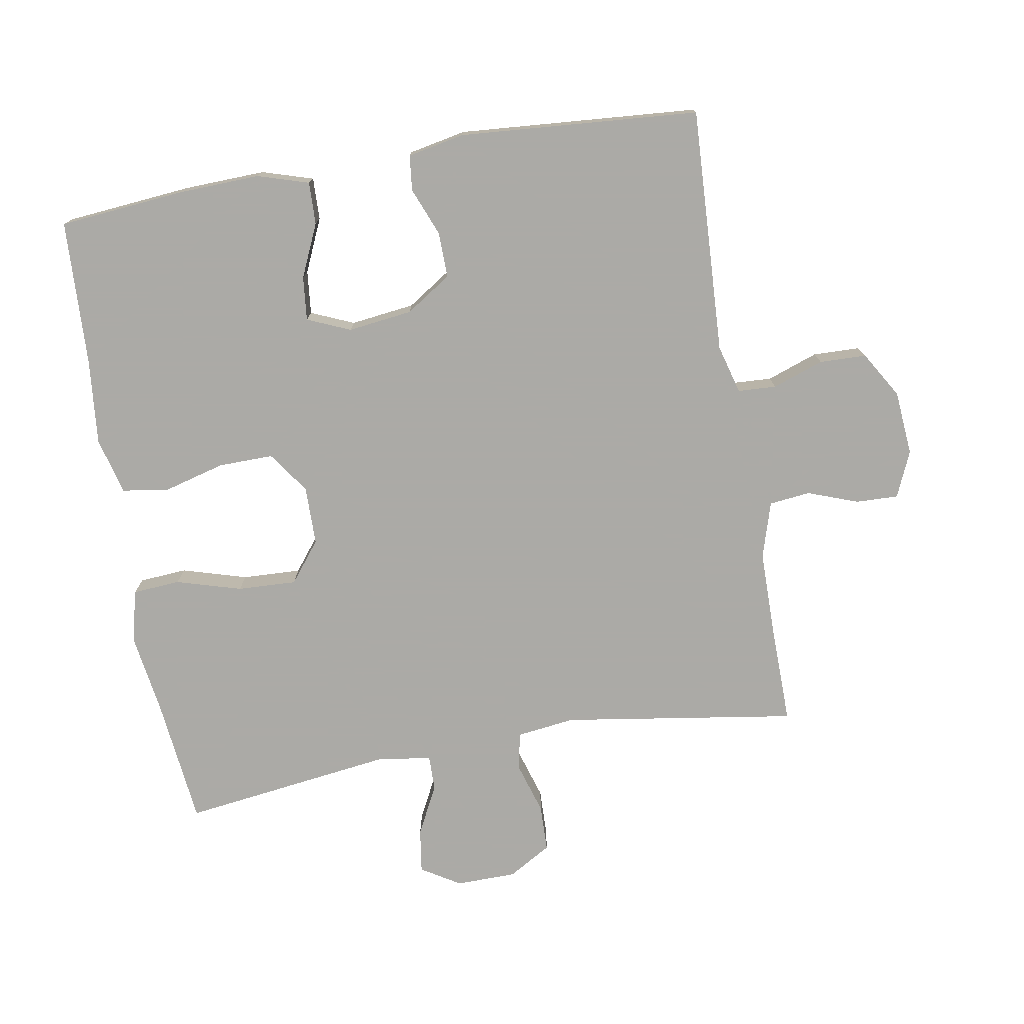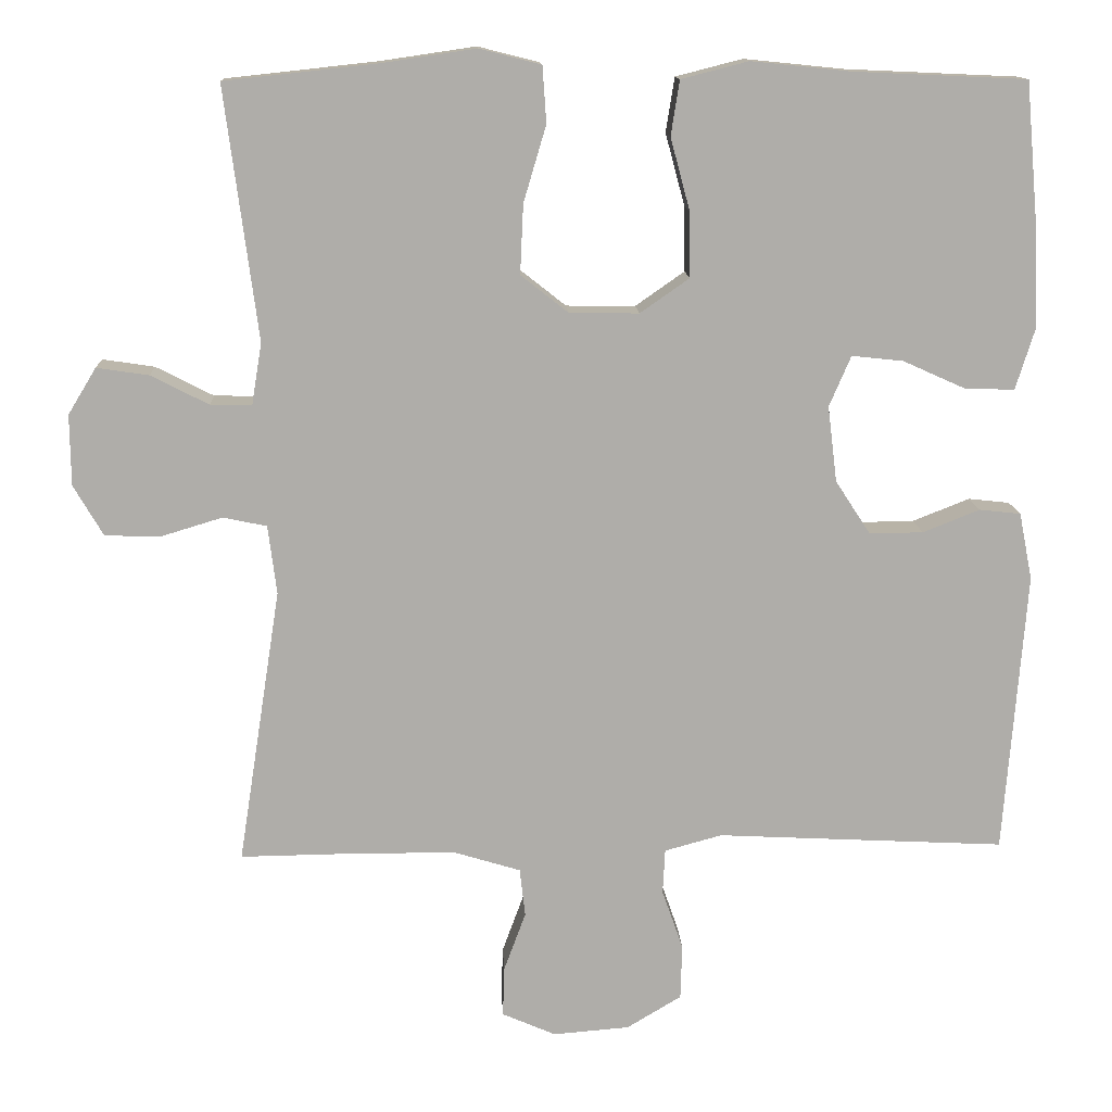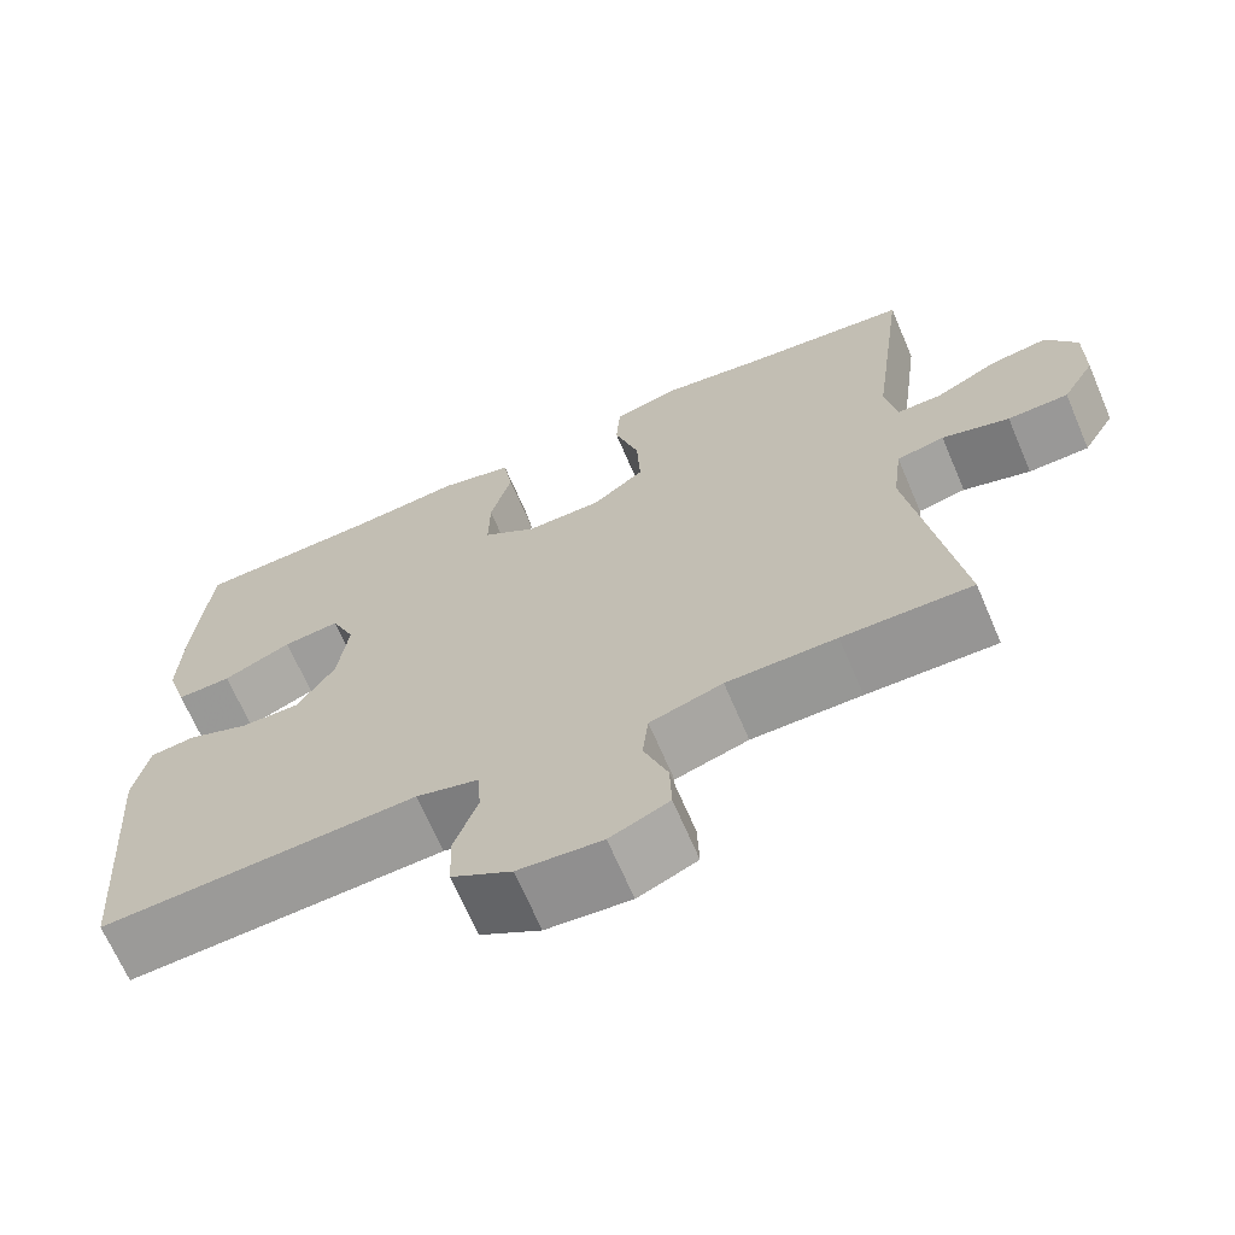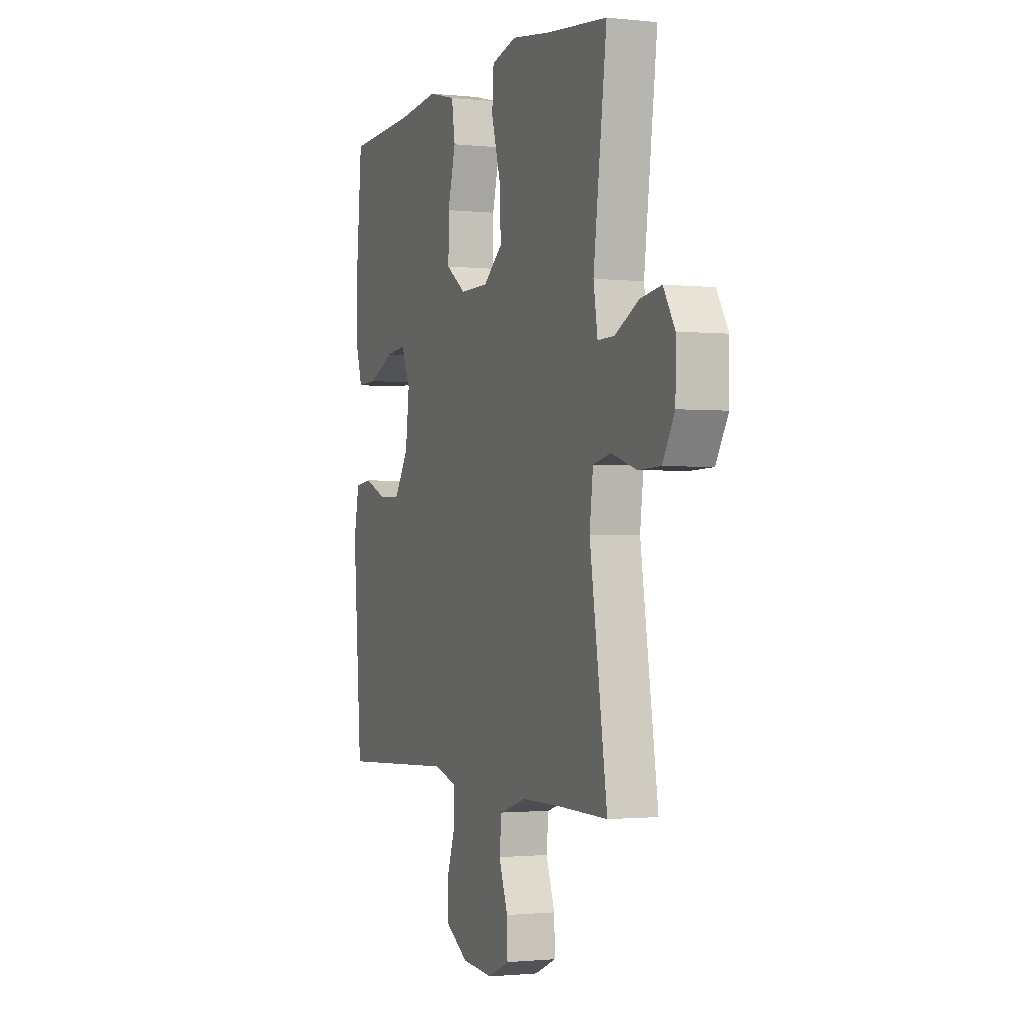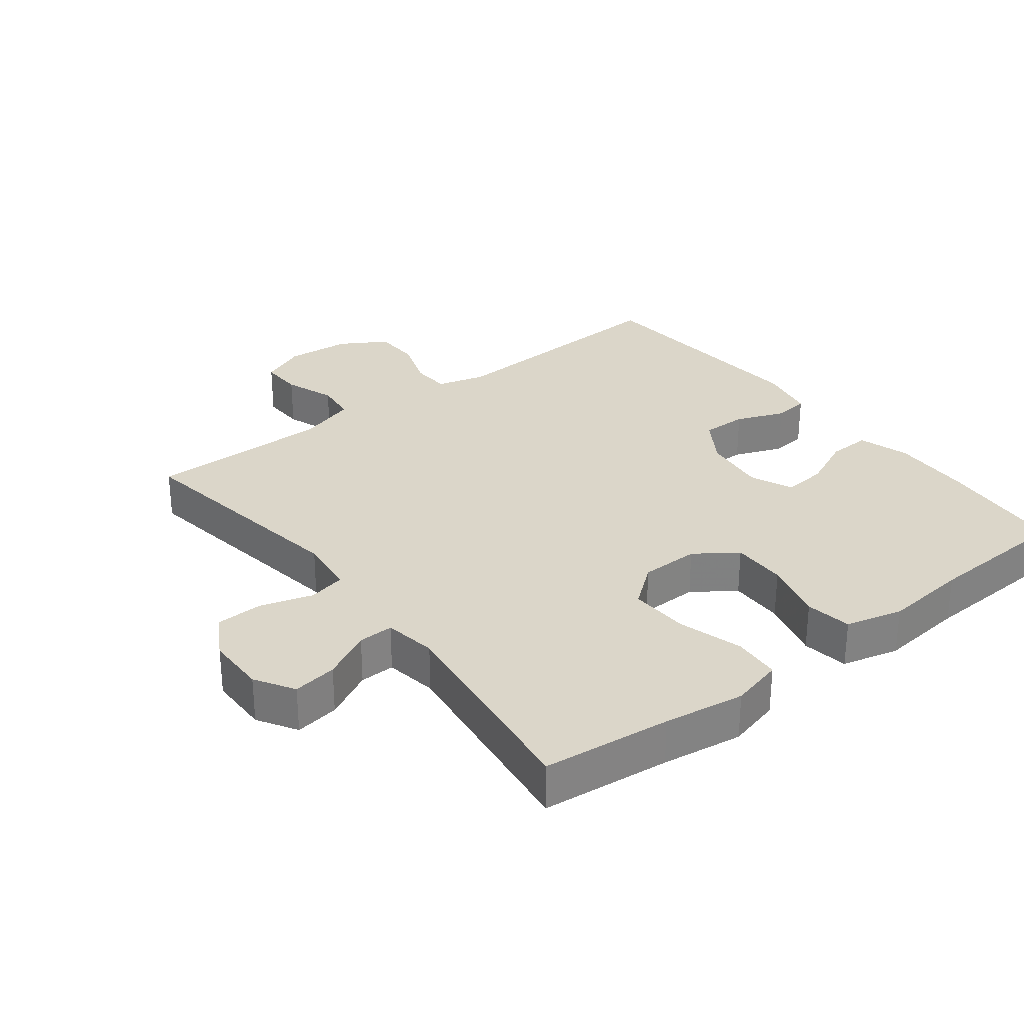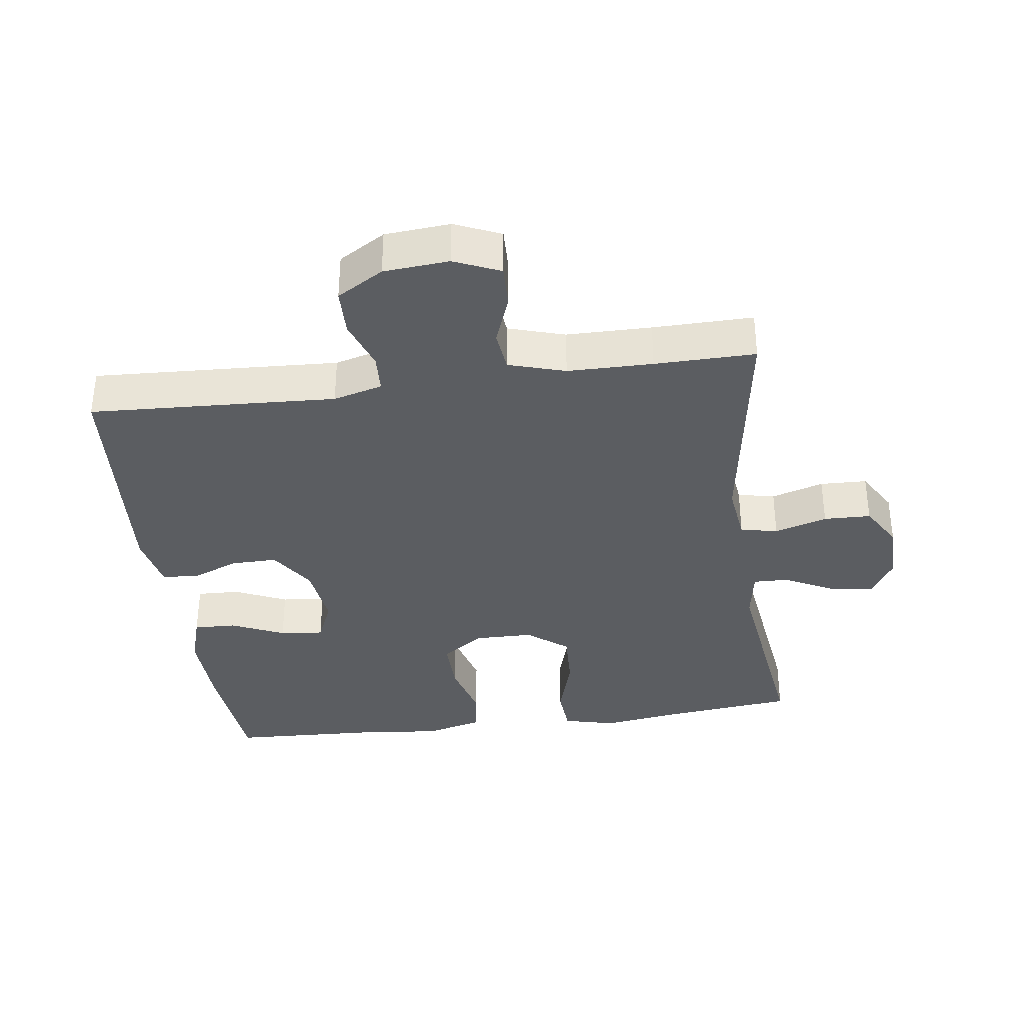
<metadata>
{"format":"obj","ext":"obj","renderer":"f3d","projection":"perspective","resolution":1024,"background":"white","views":[{"elev":-75.9,"azim":99.9,"up":"+Y"},{"elev":12.9,"azim":-2.8,"up":"+Z"},{"elev":-67.9,"azim":-156.8,"up":"+Z"},{"elev":-1.4,"azim":-111.4,"up":"+Z"},{"elev":30.0,"azim":-37.7,"up":"+Y"},{"elev":-35.6,"azim":-172.2,"up":"+Y"}]}
</metadata>
<code>
v -0.5 0.07 -0.5
v -0.445 0.07 -0.146
v -0.456 0.07 -0.058
v -0.512 0.07 -0.046
v -0.591 0.07 -0.07
v -0.662 0.07 -0.068
v -0.7 0.07 -0.003
v -0.701 0.07 0.088
v -0.665 0.07 0.147
v -0.598 0.07 0.137
v -0.524 0.07 0.099
v -0.471 0.07 0.098
v -0.458 0.07 0.177
v -0.5 0.07 0.5
v -0.306 0.07 0.521
v -0.184 0.07 0.539
v -0.105 0.07 0.519
v -0.1 0.07 0.447
v -0.129 0.07 0.349
v -0.133 0.07 0.26
v -0.072 0.07 0.212
v 0.017 0.07 0.211
v 0.08 0.07 0.255
v 0.079 0.07 0.338
v 0.054 0.07 0.431
v 0.065 0.07 0.501
v 0.151 0.07 0.523
v 0.279 0.07 0.51
v 0.5 0.07 0.5
v 0.517 0.07 0.31
v 0.521 0.07 0.187
v 0.497 0.07 0.11
v 0.433 0.07 0.112
v 0.353 0.07 0.148
v 0.287 0.07 0.155
v 0.259 0.07 0.09
v 0.271 0.07 -0.007
v 0.316 0.07 -0.076
v 0.385 0.07 -0.075
v 0.458 0.07 -0.046
v 0.511 0.07 -0.052
v 0.528 0.07 -0.138
v 0.5 0.07 -0.5
v 0.245 0.07 -0.487
v 0.13 0.07 -0.481
v 0.056 0.07 -0.501
v 0.053 0.07 -0.559
v 0.08 0.07 -0.636
v 0.078 0.07 -0.707
v 0.008 0.07 -0.749
v -0.09 0.07 -0.757
v -0.159 0.07 -0.727
v -0.157 0.07 -0.663
v -0.129 0.07 -0.587
v -0.136 0.07 -0.525
v -0.221 0.07 -0.499
v -0.349 0.07 -0.498
v -0.5 0 -0.5
v -0.445 0 -0.146
v -0.456 0 -0.058
v -0.512 0 -0.046
v -0.591 0 -0.07
v -0.662 0 -0.068
v -0.7 0 -0.003
v -0.701 0 0.088
v -0.665 0 0.147
v -0.598 0 0.137
v -0.524 0 0.099
v -0.471 0 0.098
v -0.458 0 0.177
v -0.5 0 0.5
v -0.306 0 0.521
v -0.184 0 0.539
v -0.105 0 0.519
v -0.1 0 0.447
v -0.129 0 0.349
v -0.133 0 0.26
v -0.072 0 0.212
v 0.017 0 0.211
v 0.08 0 0.255
v 0.079 0 0.338
v 0.054 0 0.431
v 0.065 0 0.501
v 0.151 0 0.523
v 0.279 0 0.51
v 0.5 0 0.5
v 0.517 0 0.31
v 0.521 0 0.187
v 0.497 0 0.11
v 0.433 0 0.112
v 0.353 0 0.148
v 0.287 0 0.155
v 0.259 0 0.09
v 0.271 0 -0.007
v 0.316 0 -0.076
v 0.385 0 -0.075
v 0.458 0 -0.046
v 0.511 0 -0.052
v 0.528 0 -0.138
v 0.5 0 -0.5
v 0.245 0 -0.487
v 0.13 0 -0.481
v 0.056 0 -0.501
v 0.053 0 -0.559
v 0.08 0 -0.636
v 0.078 0 -0.707
v 0.008 0 -0.749
v -0.09 0 -0.757
v -0.159 0 -0.727
v -0.157 0 -0.663
v -0.129 0 -0.587
v -0.136 0 -0.525
v -0.221 0 -0.499
v -0.349 0 -0.498
f 51 52 53 54
f 51 54 55
f 50 51 55
f 47 48 49 50
f 46 47 50 55
f 45 46 55 56
f 43 44 45
f 42 43 45
f 39 40 41 42
f 38 39 42 45
f 37 38 45 56
f 31 32 33 34
f 31 34 35
f 28 29 30 31
f 28 31 35
f 27 28 35 36
f 24 25 26 27
f 23 24 27 36
f 16 17 18 19
f 15 16 19 20
f 13 14 15 20
f 12 13 20 21
f 8 9 10 11
f 8 11 12
f 7 8 12
f 4 5 6 7
f 3 4 7 12
f 2 3 12 21
f 57 1 2 21
f 22 23 36 37
f 37 56 57
f 21 22 37 57
f 111 110 109 108
f 112 111 108
f 112 108 107
f 107 106 105 104
f 112 107 104 103
f 113 112 103 102
f 102 101 100
f 102 100 99
f 99 98 97 96
f 102 99 96 95
f 113 102 95 94
f 91 90 89 88
f 92 91 88
f 88 87 86 85
f 92 88 85
f 93 92 85 84
f 84 83 82 81
f 93 84 81 80
f 76 75 74 73
f 77 76 73 72
f 77 72 71 70
f 78 77 70 69
f 68 67 66 65
f 69 68 65
f 69 65 64
f 64 63 62 61
f 69 64 61 60
f 78 69 60 59
f 78 59 58 114
f 94 93 80 79
f 114 113 94
f 114 94 79 78
f 1 58 59 2
f 2 59 60 3
f 3 60 61 4
f 4 61 62 5
f 5 62 63 6
f 6 63 64 7
f 7 64 65 8
f 8 65 66 9
f 9 66 67 10
f 10 67 68 11
f 11 68 69 12
f 12 69 70 13
f 13 70 71 14
f 14 71 72 15
f 15 72 73 16
f 16 73 74 17
f 17 74 75 18
f 18 75 76 19
f 19 76 77 20
f 20 77 78 21
f 21 78 79 22
f 22 79 80 23
f 23 80 81 24
f 24 81 82 25
f 25 82 83 26
f 26 83 84 27
f 27 84 85 28
f 28 85 86 29
f 29 86 87 30
f 30 87 88 31
f 31 88 89 32
f 32 89 90 33
f 33 90 91 34
f 34 91 92 35
f 35 92 93 36
f 36 93 94 37
f 37 94 95 38
f 38 95 96 39
f 39 96 97 40
f 40 97 98 41
f 41 98 99 42
f 42 99 100 43
f 43 100 101 44
f 44 101 102 45
f 45 102 103 46
f 46 103 104 47
f 47 104 105 48
f 48 105 106 49
f 49 106 107 50
f 50 107 108 51
f 51 108 109 52
f 52 109 110 53
f 53 110 111 54
f 54 111 112 55
f 55 112 113 56
f 56 113 114 57
f 57 114 58 1

</code>
